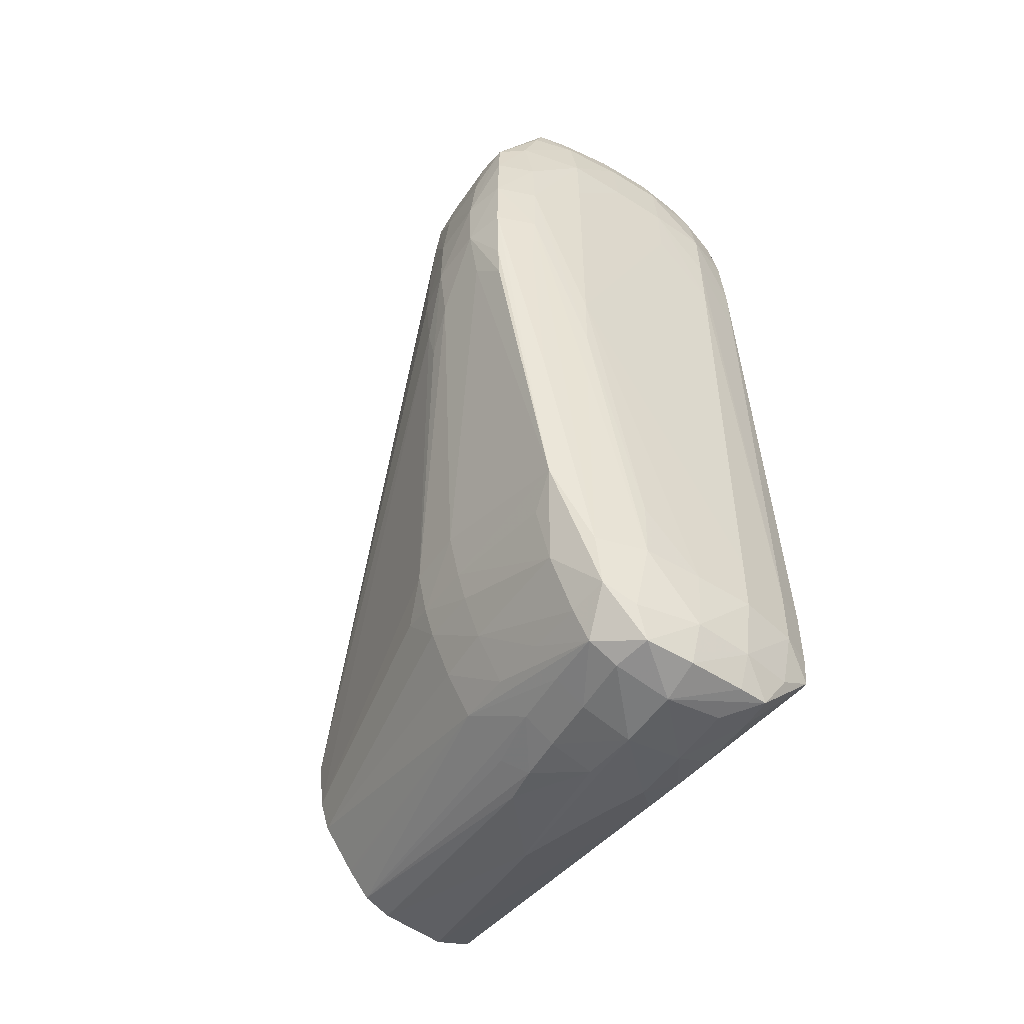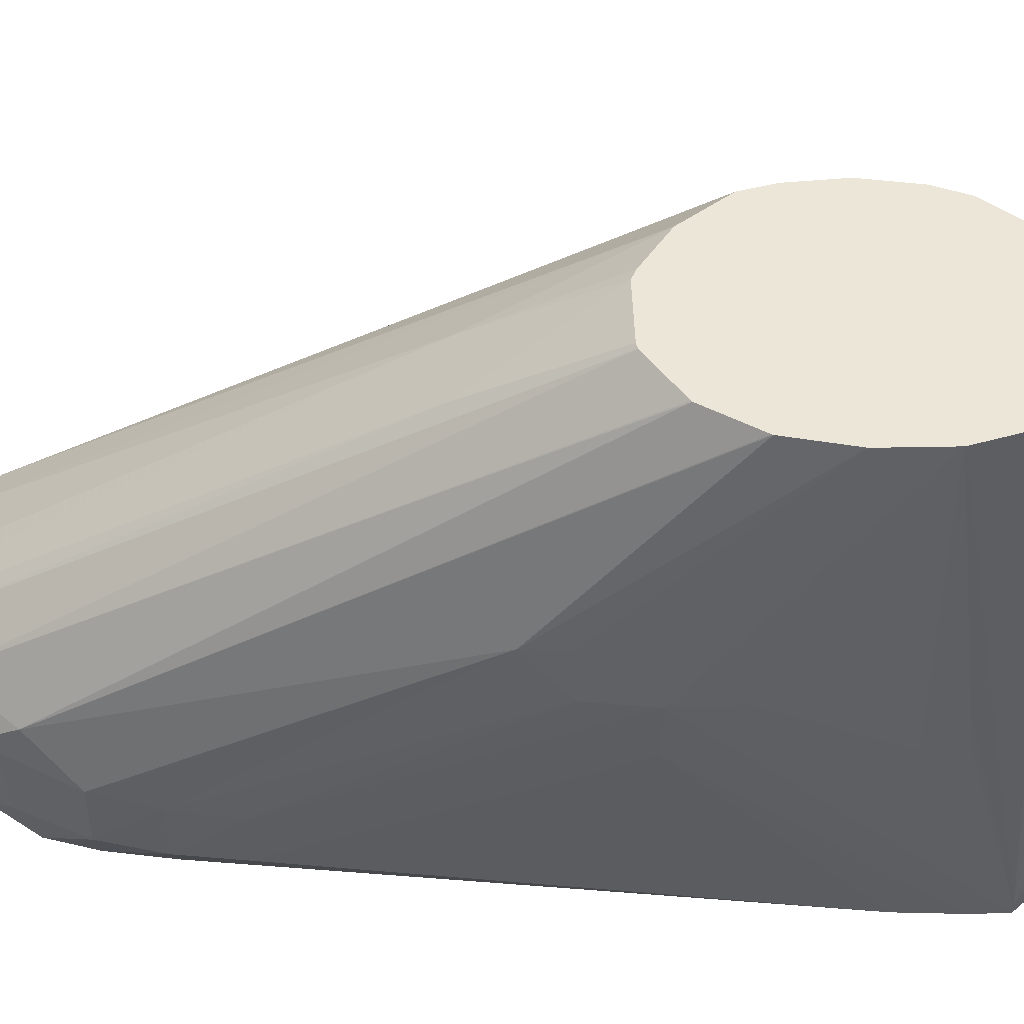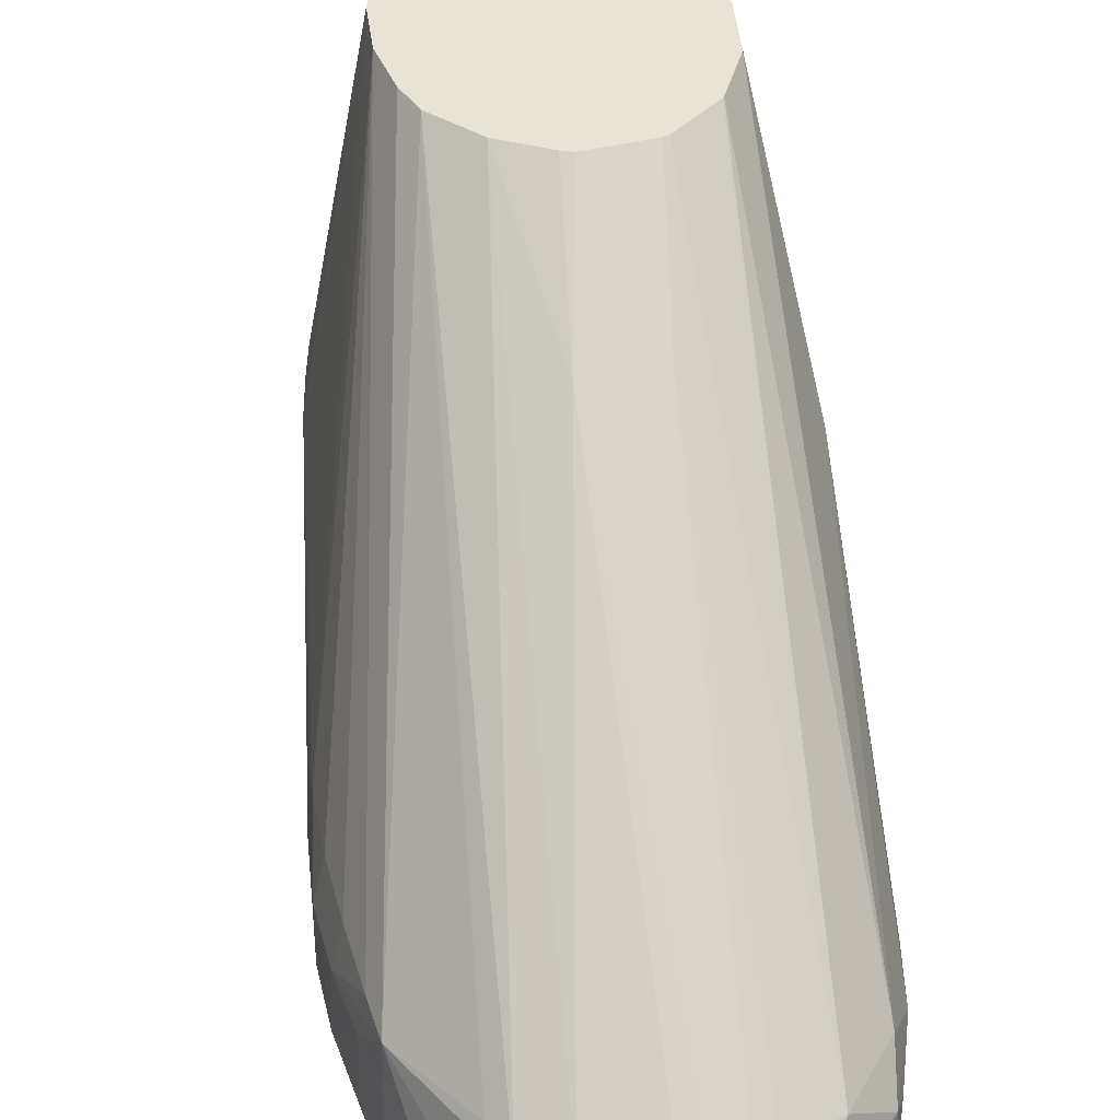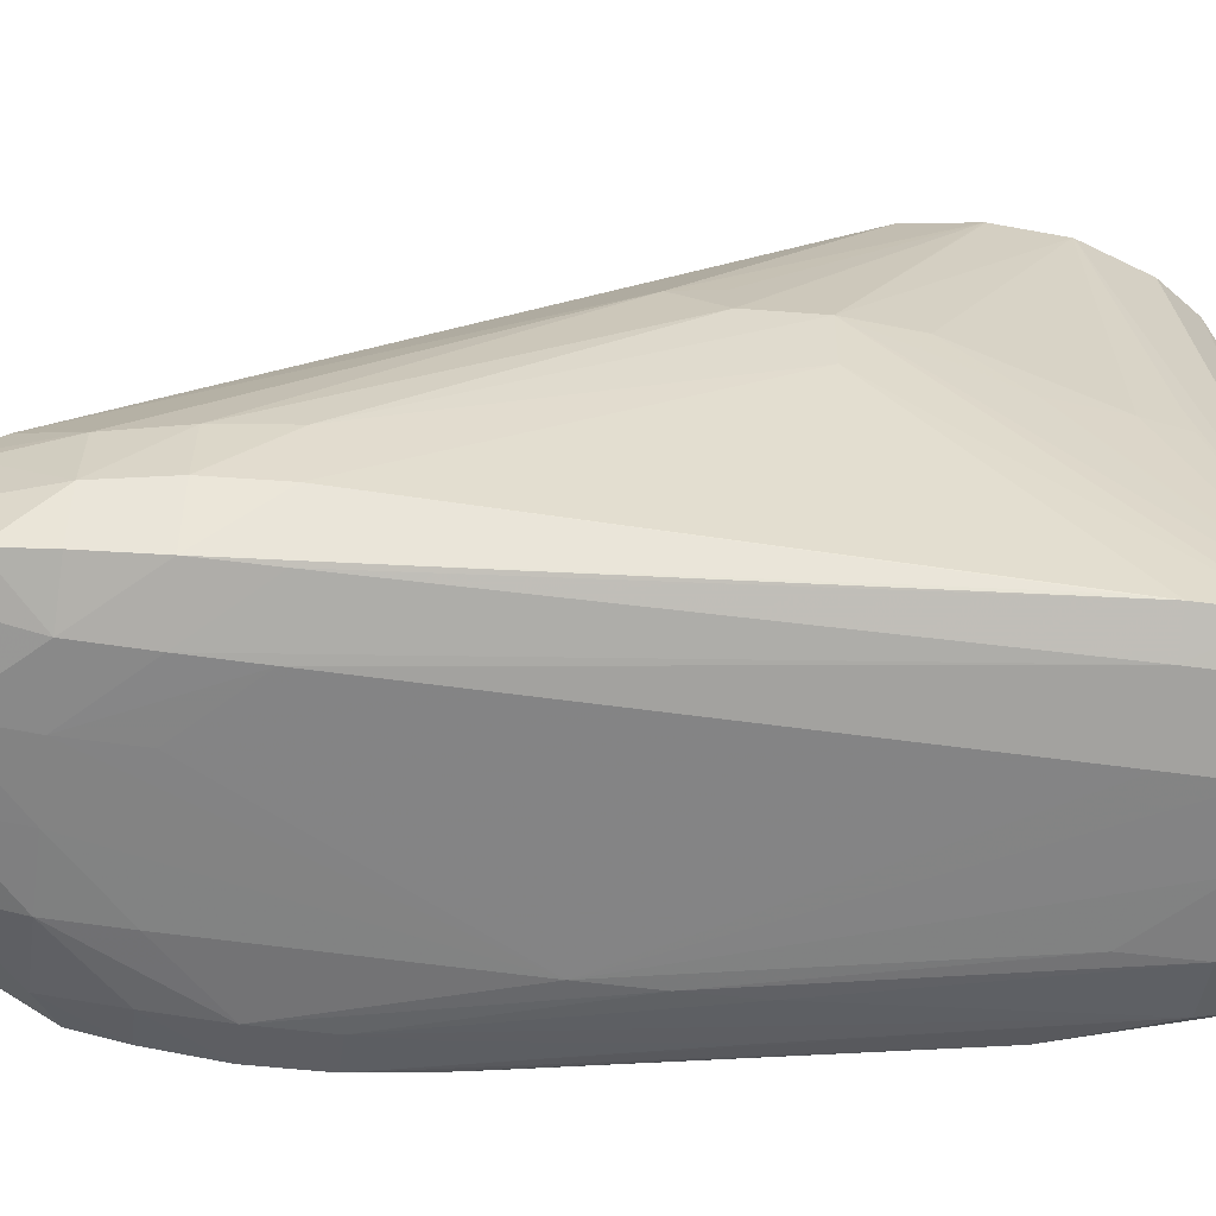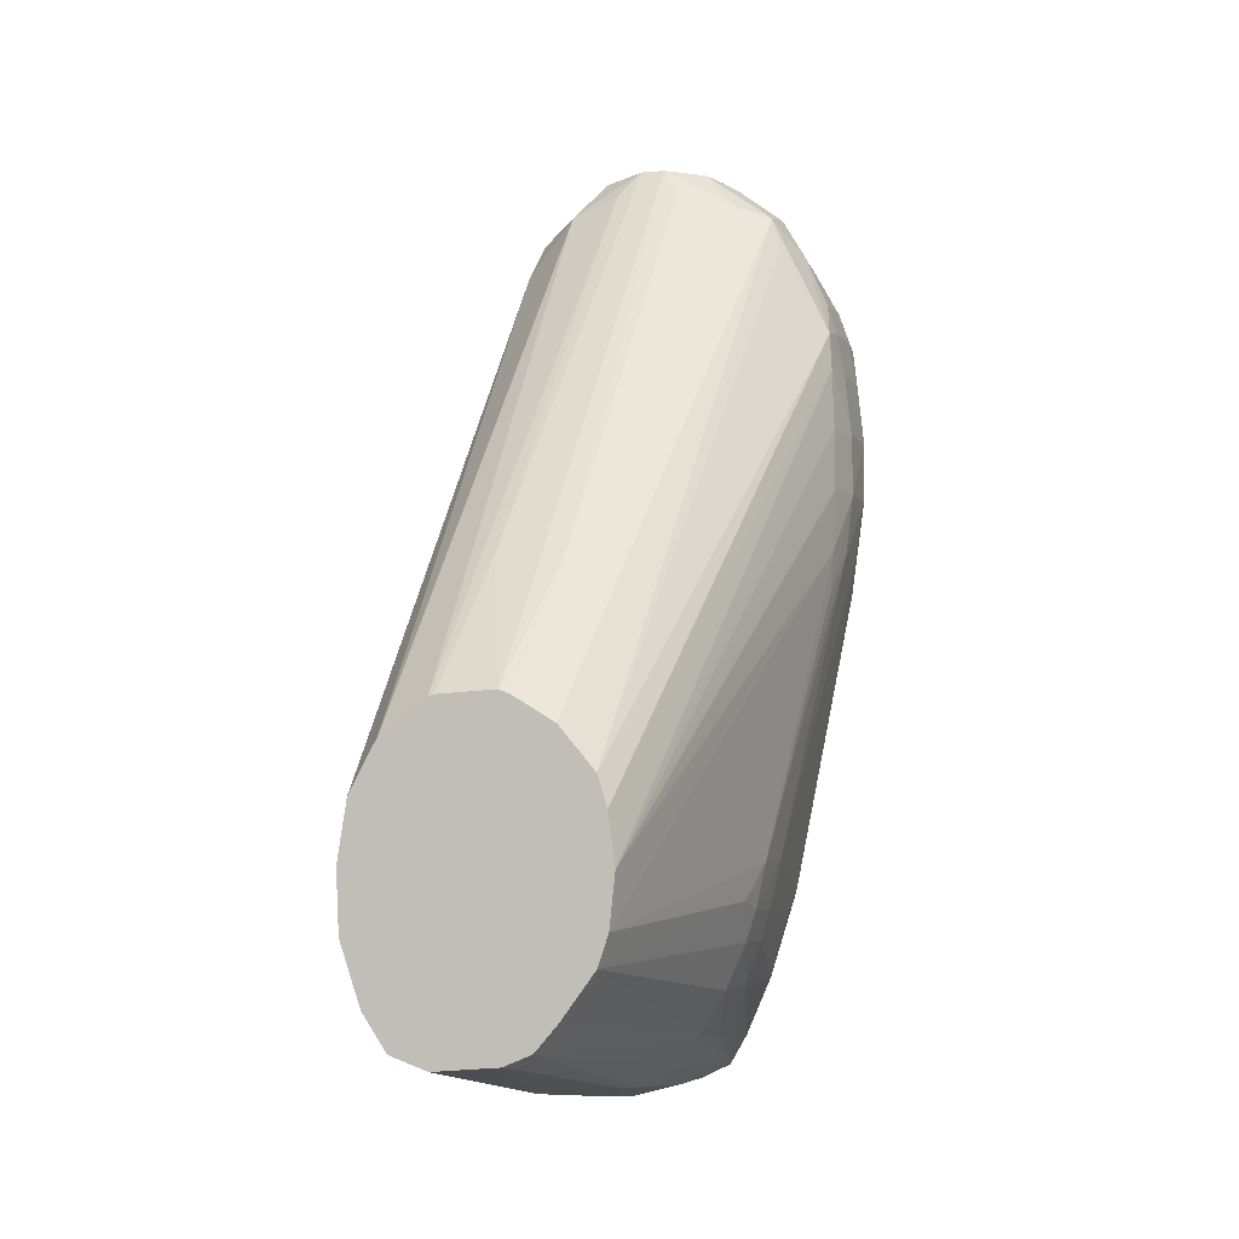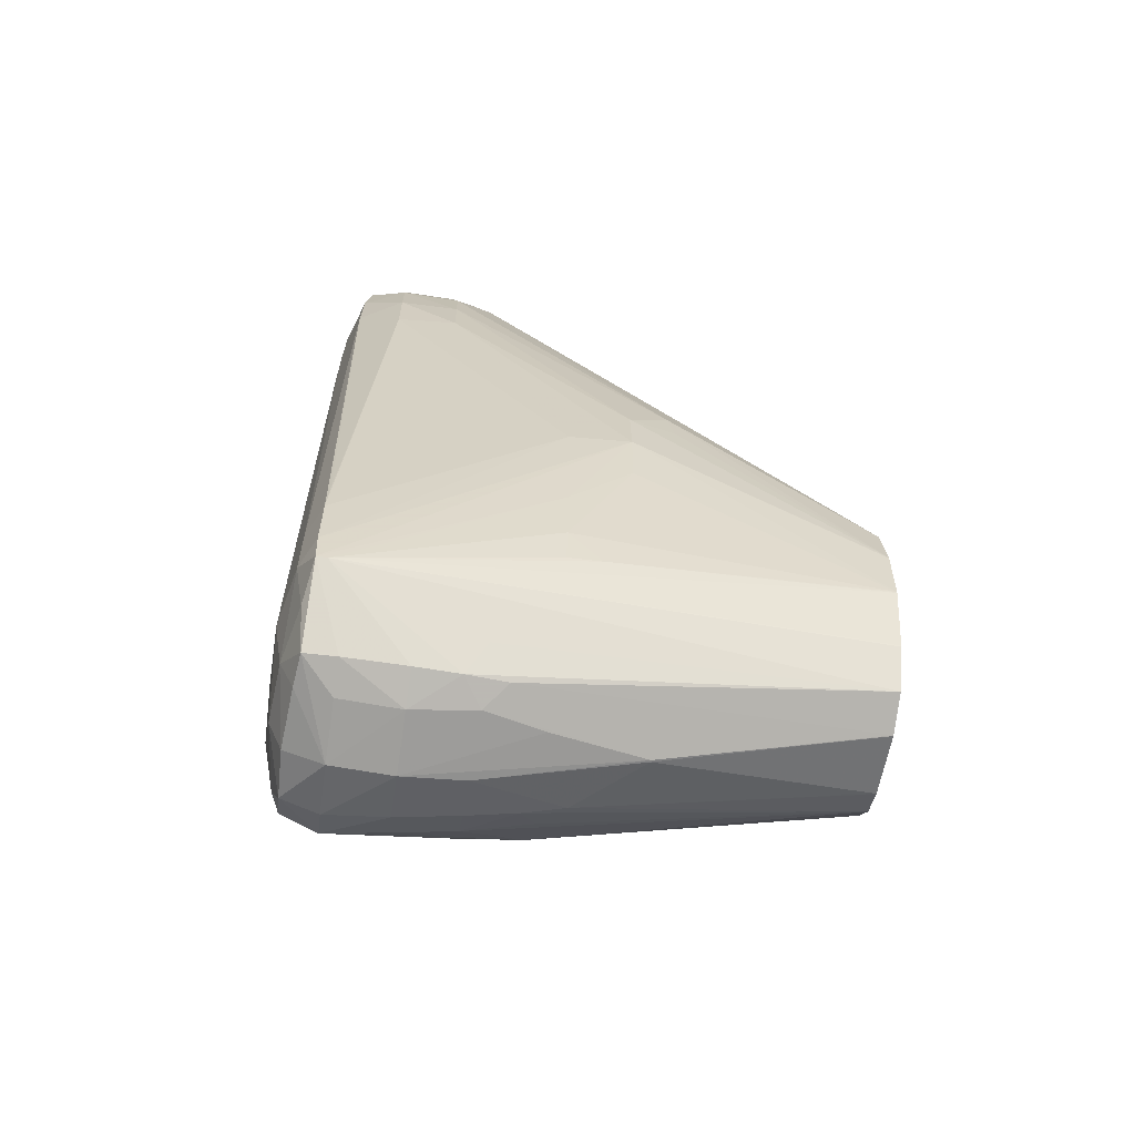
<metadata>
{"format":"obj","ext":"obj","renderer":"f3d","projection":"perspective","resolution":1024,"background":"white","views":[{"elev":-50.9,"azim":-34.5,"up":"+Z"},{"elev":49.2,"azim":91.6,"up":"+Y"},{"elev":41.0,"azim":-13.5,"up":"+Y"},{"elev":-60.7,"azim":82.1,"up":"+Y"},{"elev":-4.6,"azim":-164.3,"up":"+Z"},{"elev":-61.9,"azim":81.4,"up":"+Z"}]}
</metadata>
<code>
v -23.04 -0.9823 4.18
v -17.54 -0.9078 9.68
v -19.37 -0.9321 11.51
v -19.37 -0.9273 13.35
v -21.21 -0.937 13.35
v -23.04 -0.9515 11.51
v -24.87 -0.8075 9.68
v -23.04 -0.9532 2.349
v -21.21 -0.9289 -4.988
v -19.37 -0.9208 -6.822
v -17.54 -0.9062 -6.822
v -17.54 -0.9095 -4.988
v -17.54 -0.8933 11.51
v -15.7 -0.5308 -4.988
v -17.54 -0.8496 13.35
v -19.37 -0.7476 15.18
v -21.21 -0.7315 15.18
v -23.04 -0.9127 13.35
v -24.87 -0.7169 11.51
v -26.09 -0.3269 9.68
v -24.87 -0.7671 7.847
v -23.04 -0.8674 0.5153
v -21.21 -0.8852 -6.822
v -19.37 -0.7282 -8.655
v -15.7 -0.5227 -6.822
v -17.54 -0.5955 -8.655
v -15.94 -0.445 9.68
v -15.97 -0.4288 11.51
v -14.73 -0.07283 -6.822
v -14.73 -0.07768 -4.988
v -16.13 -0.3884 13.35
v -16.37 -0.2395 14.76
v -17.44 -0.4402 15.3
v -17.98 -0.1893 16.39
v -19.37 -0.2848 16.54
v -23.04 -0.5615 15.18
v -21.21 -0.2654 16.49
v -24.98 -0.4208 13.37
v -25.99 -0.2395 11.51
v -26.39 0.9175 9.68
v -26.36 0.9175 7.847
v -26.06 -0.2848 7.847
v -24.87 -0.6198 6.013
v -22.72 -0.4208 -6.822
v -22.4 -0.2541 -8.346
v -21.39 -0.4612 -8.836
v -20.9 -0.2071 -9.782
v -19.37 -0.267 -9.832
v -15.85 -0.2201 -8.494
v -14.77 -0.02752 -7.776
v -17.54 -0.1424 -9.699
v -16.56 -0.04046 -9.607
v -14.76 -0.03399 -3.975
v -15.07 0.9175 9.68
v -15.19 0.9175 11.51
v -14.15 8.251 0.5153
v -14.26 6.42 0.5153
v -15.55 0.9175 13.35
v -16.28 1.074 15.3
v -16.76 0.568 15.98
v -18.43 1.783 17.96
v -19.37 0.7201 17.45
v -21.21 0.7266 17.41
v -24.32 -0.2039 15.18
v -23.04 -0.123 16.27
v -23.96 -8.52e-06 16.1
v -25.88 -0.1101 12.77
v -26.18 0.9175 11.51
v -26.12 2.751 11.51
v -26.32 2.751 9.68
v -26.35 2.751 7.847
v -26.12 2.751 6.013
v -26.06 0.9175 6.013
v -25.81 -0.01943 5.034
v -25.91 -0.1295 6.013
v -23.97 -0.01781 -4.198
v -24.32 -0.3916 0.5153
v -23.34 0.9175 -6.822
v -22.57 0.9175 -8.589
v -22.05 0.9175 -9.507
v -21.13 0.9175 -9.952
v -19.37 0.9175 -10.27
v -16.5 0.9175 -9.651
v -16.5 2.751 -9.663
v -14.77 0.2767 -7.776
v -14.41 6.42 -3.152
v -17.54 0.9175 -9.969
v -14.92 2.751 9.68
v -15.16 2.751 11.51
v -14.27 8.251 -1.318
v -15.04 15.55 -4.946
v -14.95 15.55 -3.155
v -14.95 15.55 -3.107
v -14.27 8.251 2.349
v -15.58 2.751 13.35
v -16.3 2.609 15.31
v -16.62 1.901 16.11
v -16.62 1.791 16.11
v -18.43 1.973 17.96
v -19.37 2.651 18.06
v -19.37 1.636 18.03
v -21.21 1.642 18.03
v -22.17 1.793 17.95
v -24.11 0.9175 16.31
v -24.86 0.9175 15.18
v -25.92 0.9175 12.9
v -25.62 0.9175 13.81
v -25.89 2.751 12.8
v -25.85 3.749 12.64
v -25.93 3.881 11.51
v -26.02 4.015 9.68
v -26.05 4.08 7.847
v -25.96 3.981 6.013
v -25.85 3.796 4.847
v -24.38 6.42 -3.152
v -24.43 4.586 -3.152
v -24.1 4.586 -4.574
v -23.8 0.9175 -5.086
v -23.83 4.586 -5.492
v -23.33 4.586 -6.822
v -22.57 2.751 -8.433
v -21.87 2.751 -9.348
v -20.95 2.751 -9.944
v -22.54 4.586 -8.294
v -22.43 6.42 -8.116
v -19.37 2.751 -10.37
v -17.54 2.751 -10.09
v -16.56 4.076 -9.618
v -15.67 15.55 -6.822
v -15.66 15.55 -6.783
v -15.04 15.55 -4.988
v -14.76 7.434 -5.99
v -14.73 6.42 -6.104
v -14.55 6.42 -4.988
v -16 4.648 -8.822
v -16.41 15.55 -7.915
v -14.65 9.475 3.584
v -15.23 15.55 -1.318
v -14.52 9.654 2.349
v -16.4 3.947 14.79
v -16.67 3.123 16.01
v -18.76 3.194 17.84
v -21.27 2.706 18.05
v -19.98 3.764 18.01
v -20.7 3.764 18.01
v -22.88 2.706 17.43
v -24.23 2.751 16.43
v -22.17 2.063 17.95
v -24.96 2.751 15.18
v -25.61 2.751 13.72
v -24.1 3.816 16.26
v -24.42 4.073 15.18
v -22 15.55 -0.7173
v -22.29 15.55 -1.63
v -22.48 15.55 -3.152
v -22.32 15.55 -4.715
v -24.01 7.458 -4.231
v -24.09 6.42 -4.521
v -23.8 6.42 -5.436
v -23.19 6.42 -6.822
v -21.64 4.586 -9.209
v -20.72 4.586 -9.804
v -22.01 15.55 -5.634
v -21.04 15.55 -6.964
v -20.98 15.55 -7.044
v -20.34 15.55 -7.787
v -19.37 4.586 -10.16
v -18.43 9.185 -9.579
v -17.86 6.42 -9.788
v -17.39 4.648 -9.888
v -16.68 5.3 -9.543
v -17.52 15.55 -8.313
v -15.24 15.55 -1.282
v -17.89 4.118 16.62
v -16.06 15.55 0.2315
v -21.93 3.287 17.89
v -19.37 4.298 17.15
v -18.35 12.9 5.162
v -19.37 15.55 1.434
v -20.31 12.85 5.112
v -21.27 4.269 17.17
v -23.04 4.08 16.64
v -20.93 15.55 0.5487
v -21.15 6.573 -9.137
v -20.5 6.065 -9.679
v -19.53 15.55 -8.135
v -20.23 7.285 -9.562
v -18.49 9.185 -9.579
v -17.54 15.55 -8.319
v -16.09 15.55 0.2649
v -17.45 15.55 1.28
v -17.61 15.55 1.328
v -19.68 15.55 1.308
v -19.5 15.55 -8.146
f 1 2 3
f 1 3 4
f 1 4 5
f 1 5 6
f 1 6 7
f 1 7 8
f 1 8 9
f 1 9 10
f 1 10 11
f 1 11 12
f 1 12 2
f 2 13 4
f 2 4 3
f 2 12 14
f 2 14 13
f 4 13 15
f 4 15 16
f 4 16 5
f 5 16 17
f 5 17 18
f 5 18 6
f 6 18 7
f 7 18 19
f 7 19 20
f 7 20 21
f 7 21 8
f 8 21 22
f 8 22 23
f 8 23 9
f 9 23 10
f 10 23 24
f 10 24 11
f 11 25 14
f 11 14 12
f 11 24 26
f 11 26 25
f 13 14 27
f 13 27 28
f 13 28 15
f 14 25 29
f 14 29 30
f 14 30 27
f 15 28 31
f 15 31 32
f 15 32 33
f 15 33 16
f 16 33 34
f 16 34 35
f 16 35 17
f 17 36 18
f 17 35 37
f 17 37 36
f 18 36 38
f 18 38 19
f 19 39 20
f 19 38 39
f 20 39 40
f 20 40 41
f 20 41 42
f 20 42 21
f 21 42 43
f 21 43 44
f 21 44 22
f 22 44 23
f 23 44 45
f 23 45 46
f 23 46 24
f 24 46 47
f 24 47 48
f 24 48 26
f 25 26 49
f 25 49 50
f 25 50 29
f 26 48 51
f 26 51 52
f 26 52 49
f 27 30 28
f 28 30 53
f 28 53 54
f 28 54 55
f 28 55 31
f 29 50 56
f 29 56 57
f 29 57 30
f 30 57 54
f 30 54 53
f 31 58 32
f 31 55 58
f 32 58 59
f 32 59 60
f 32 60 34
f 32 34 33
f 34 61 62
f 34 62 35
f 34 60 61
f 35 62 63
f 35 63 37
f 36 64 38
f 36 37 65
f 36 65 66
f 36 66 64
f 37 63 65
f 38 64 67
f 38 67 39
f 39 67 40
f 40 67 68
f 40 68 69
f 40 69 70
f 40 70 71
f 40 71 41
f 41 71 72
f 41 72 73
f 41 73 74
f 41 74 75
f 41 75 42
f 42 75 76
f 42 76 44
f 42 44 77
f 42 77 43
f 43 77 44
f 44 76 45
f 45 78 79
f 45 79 80
f 45 80 47
f 45 47 46
f 45 76 78
f 47 80 81
f 47 81 82
f 47 82 48
f 48 82 51
f 49 52 50
f 50 52 83
f 50 83 84
f 50 84 85
f 50 85 86
f 50 86 56
f 51 82 52
f 52 82 87
f 52 87 83
f 54 88 55
f 54 57 88
f 55 88 89
f 55 89 58
f 56 86 90
f 56 90 91
f 56 91 92
f 56 92 93
f 56 93 94
f 56 94 88
f 56 88 57
f 58 89 95
f 58 95 96
f 58 96 59
f 59 96 97
f 59 97 98
f 59 98 60
f 60 98 61
f 61 98 97
f 61 97 99
f 61 99 100
f 61 100 101
f 61 101 62
f 62 101 102
f 62 102 63
f 63 102 103
f 63 103 65
f 64 66 67
f 65 103 66
f 66 103 104
f 66 104 105
f 66 105 67
f 67 106 68
f 67 105 107
f 67 107 106
f 68 106 108
f 68 108 69
f 69 108 109
f 69 109 70
f 70 109 110
f 70 110 111
f 70 111 112
f 70 112 71
f 71 112 113
f 71 113 114
f 71 114 72
f 72 114 115
f 72 115 116
f 72 116 73
f 73 116 76
f 73 76 74
f 74 76 75
f 76 116 117
f 76 117 118
f 76 118 78
f 78 118 117
f 78 117 119
f 78 119 120
f 78 120 79
f 79 120 121
f 79 121 80
f 80 122 123
f 80 123 81
f 80 121 124
f 80 124 125
f 80 125 122
f 81 123 126
f 81 126 82
f 82 126 127
f 82 127 87
f 83 87 127
f 83 127 84
f 84 127 128
f 84 128 85
f 85 129 130
f 85 130 131
f 85 131 132
f 85 132 133
f 85 133 134
f 85 134 86
f 85 128 135
f 85 135 136
f 85 136 129
f 86 134 90
f 88 94 89
f 89 94 137
f 89 137 95
f 90 134 91
f 91 131 130
f 91 130 129
f 91 129 136
f 91 136 172
f 91 172 189
f 91 189 194
f 91 194 186
f 91 186 166
f 91 166 165
f 91 165 164
f 91 164 163
f 91 163 156
f 91 156 155
f 91 155 154
f 91 154 153
f 91 153 183
f 91 183 193
f 91 193 179
f 91 179 192
f 91 192 191
f 91 191 190
f 91 190 175
f 91 175 173
f 91 173 138
f 91 138 93
f 91 93 92
f 91 134 132
f 91 132 131
f 93 138 137
f 93 137 139
f 93 139 94
f 94 139 137
f 95 140 141
f 95 141 96
f 95 137 140
f 96 141 97
f 97 141 99
f 99 142 100
f 99 141 142
f 100 143 102
f 100 102 101
f 100 142 144
f 100 144 145
f 100 145 143
f 102 143 103
f 103 146 147
f 103 147 104
f 103 143 148
f 103 148 146
f 104 147 105
f 105 149 107
f 105 147 149
f 106 107 150
f 106 150 108
f 107 149 150
f 108 150 109
f 109 150 149
f 109 149 151
f 109 151 152
f 109 152 153
f 109 153 154
f 109 154 110
f 110 154 155
f 110 155 111
f 111 155 112
f 112 155 113
f 113 155 156
f 113 156 115
f 113 115 114
f 115 156 157
f 115 157 158
f 115 158 116
f 116 158 117
f 117 158 119
f 119 159 120
f 119 158 159
f 120 159 160
f 120 160 124
f 120 124 121
f 122 161 162
f 122 162 123
f 122 125 161
f 123 162 126
f 124 160 125
f 125 160 163
f 125 163 164
f 125 164 165
f 125 165 166
f 125 166 161
f 126 162 167
f 126 167 168
f 126 168 169
f 126 169 170
f 126 170 127
f 127 170 128
f 128 170 171
f 128 171 136
f 128 136 135
f 132 134 133
f 136 171 172
f 137 138 140
f 138 173 140
f 140 174 141
f 140 173 175
f 140 175 174
f 141 174 142
f 142 174 144
f 143 145 176
f 143 176 148
f 144 174 177
f 144 177 178
f 144 178 179
f 144 179 145
f 145 179 180
f 145 180 181
f 145 181 182
f 145 182 176
f 146 148 176
f 146 176 151
f 146 151 147
f 147 151 149
f 151 176 182
f 151 182 183
f 151 183 153
f 151 153 152
f 156 163 157
f 157 163 159
f 157 159 158
f 159 163 160
f 161 184 185
f 161 185 162
f 161 166 184
f 162 185 167
f 166 186 187
f 166 187 185
f 166 185 184
f 167 185 187
f 167 187 188
f 167 188 168
f 168 171 170
f 168 170 169
f 168 188 189
f 168 189 172
f 168 172 171
f 174 175 190
f 174 190 191
f 174 191 177
f 177 191 178
f 178 192 179
f 178 191 192
f 179 193 180
f 180 182 181
f 180 193 183
f 180 183 182
f 186 194 187
f 187 194 188
f 188 194 189

</code>
